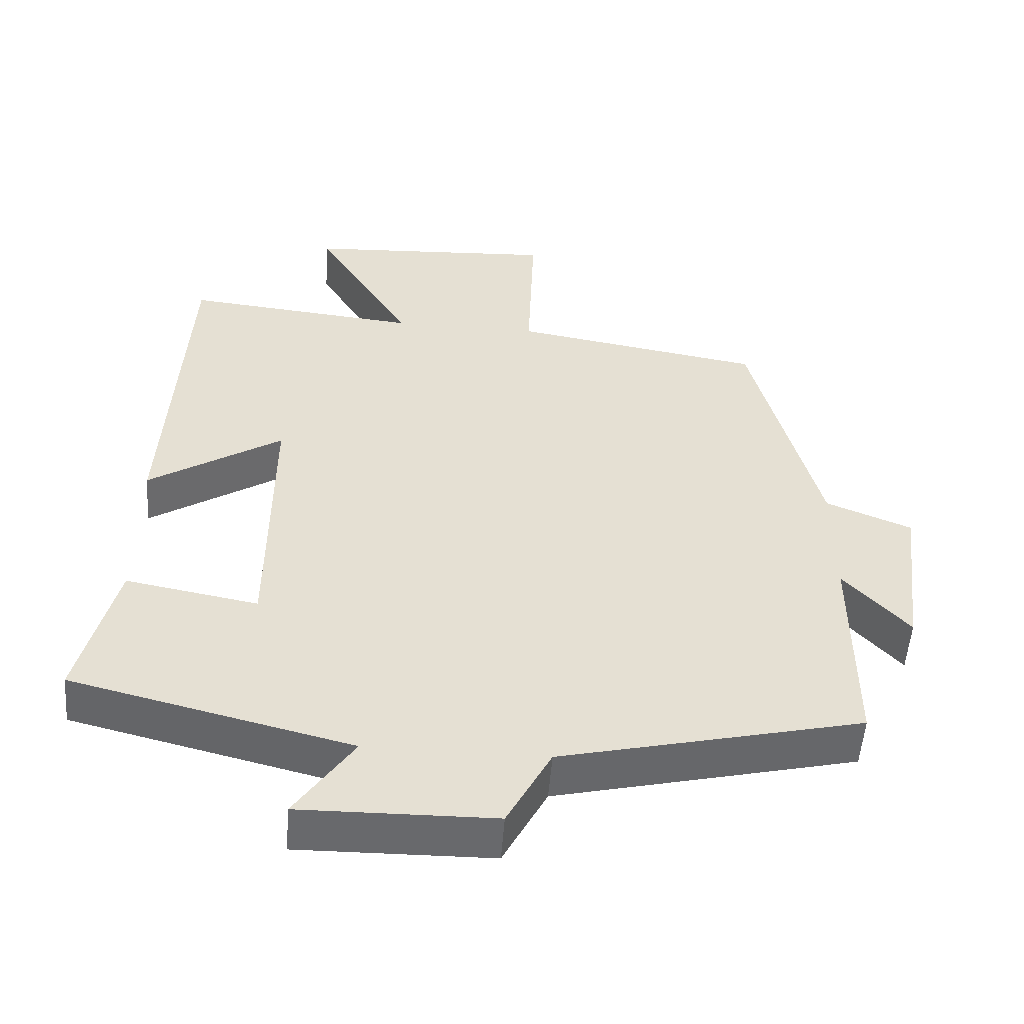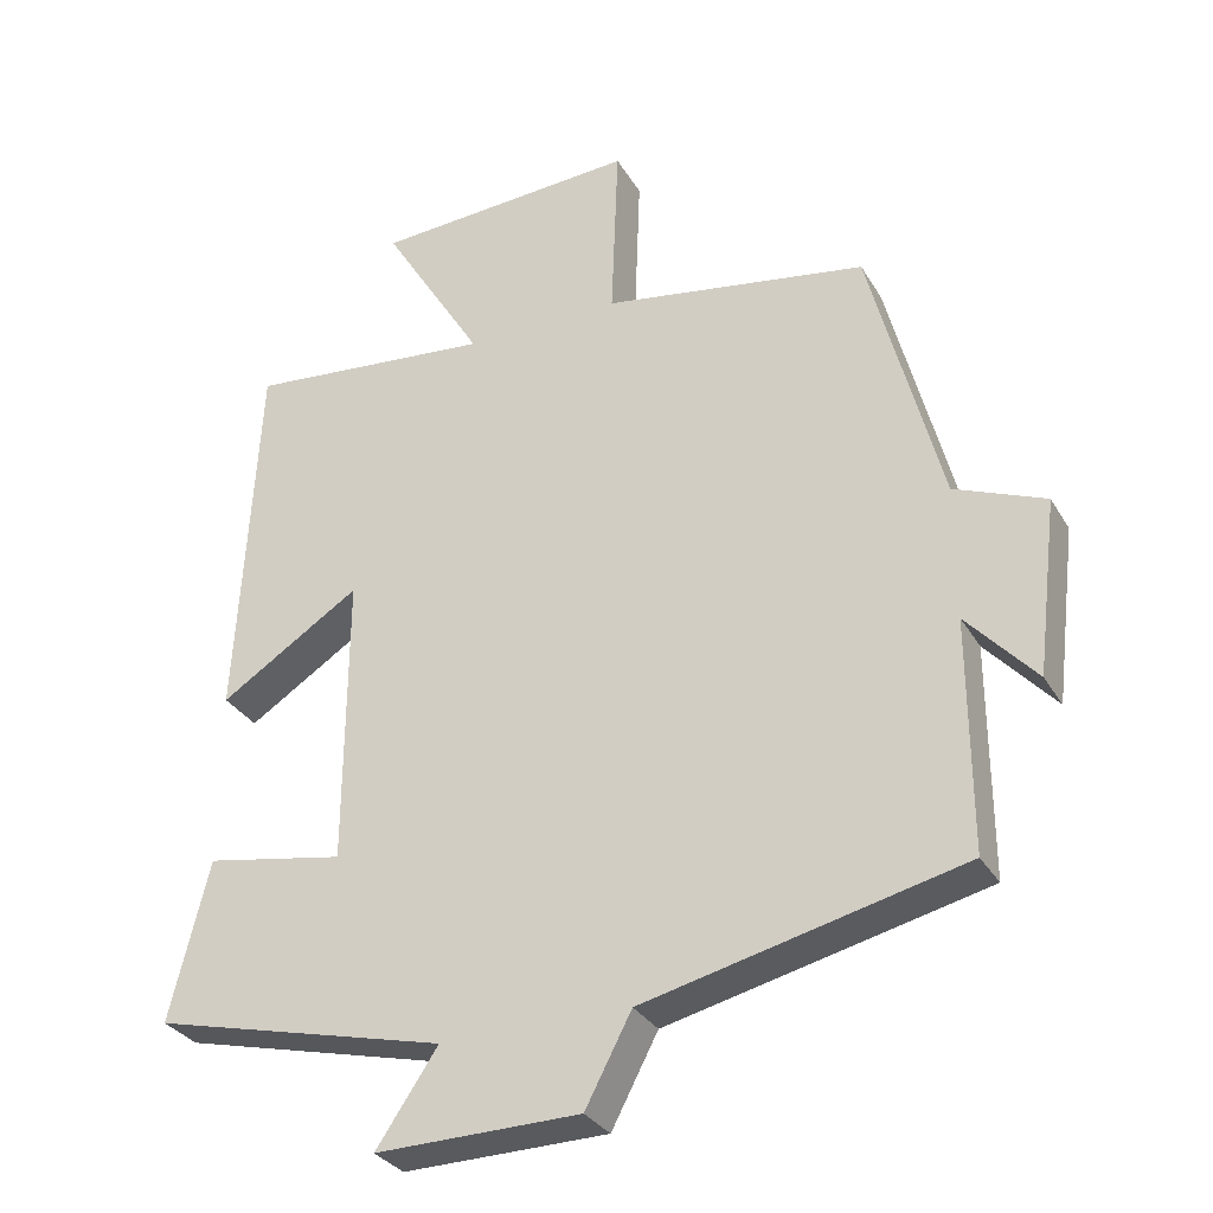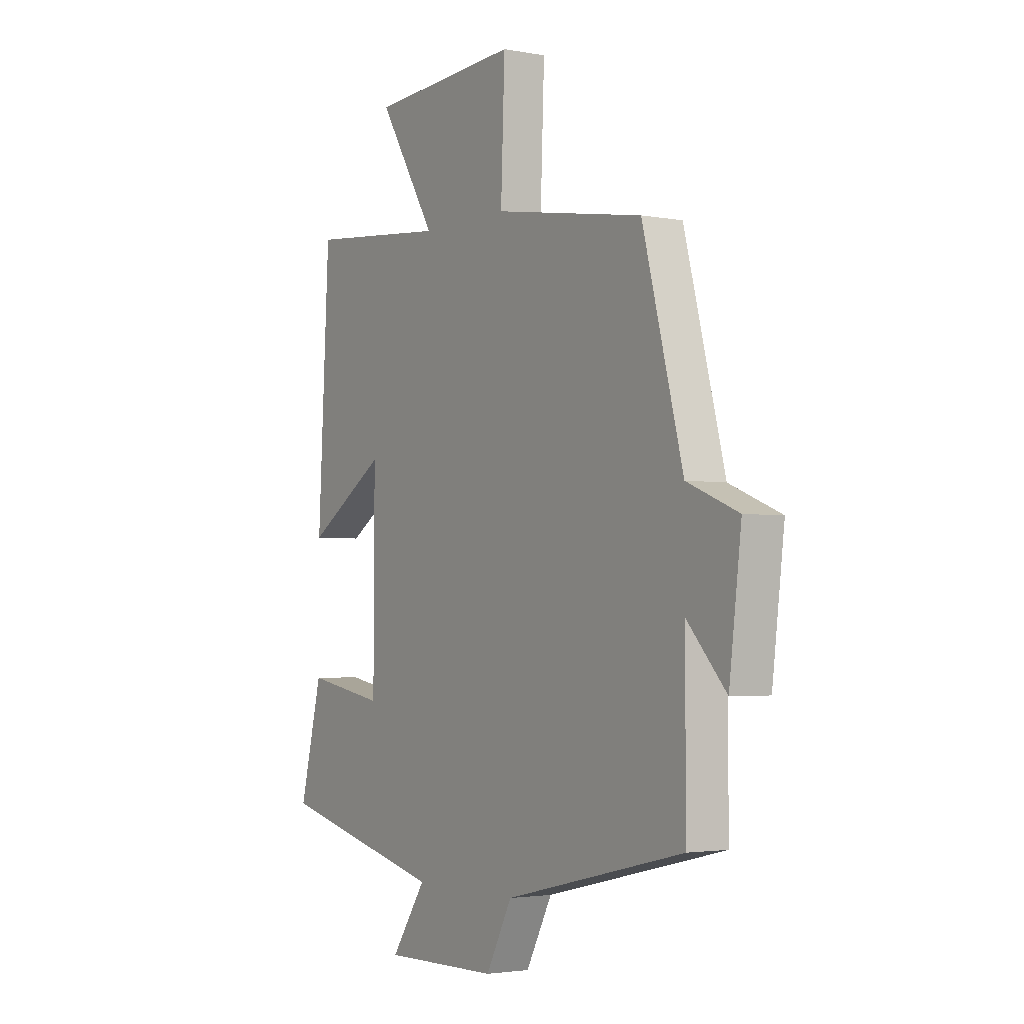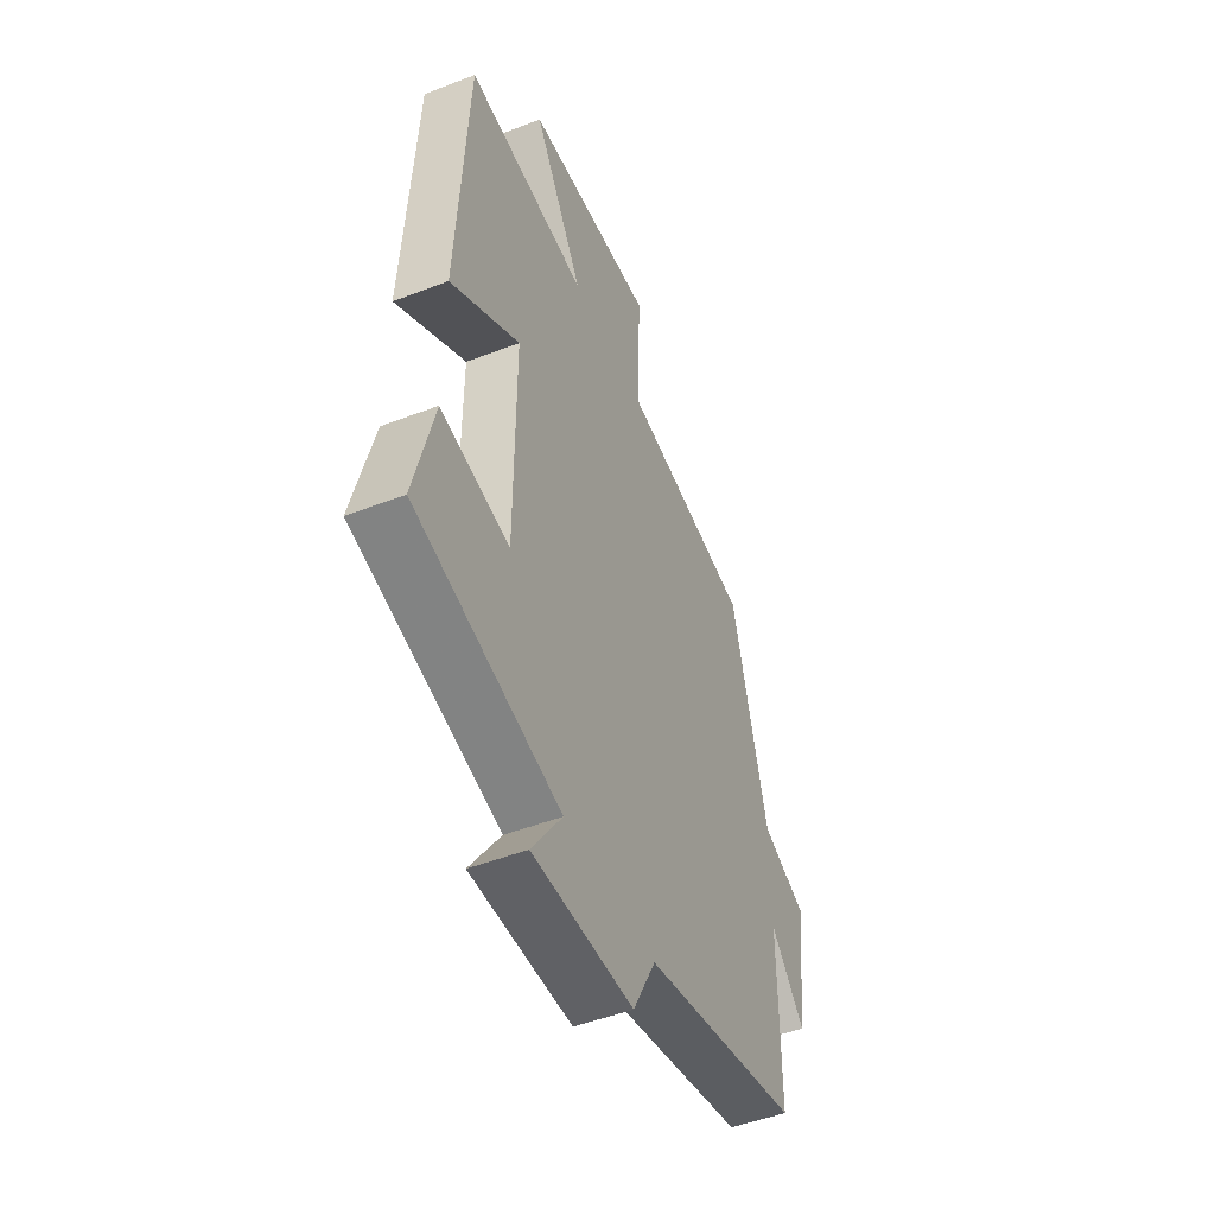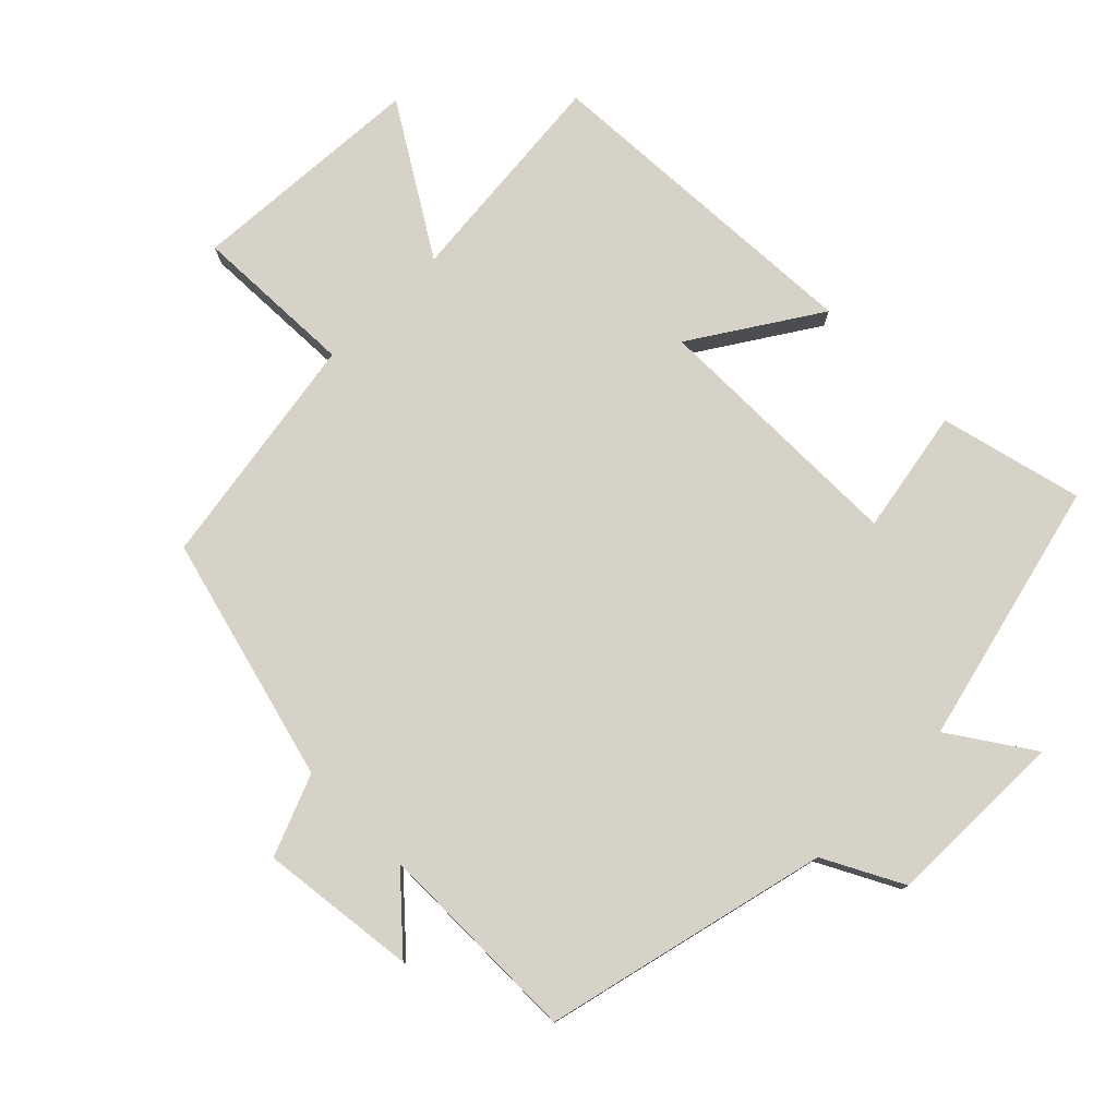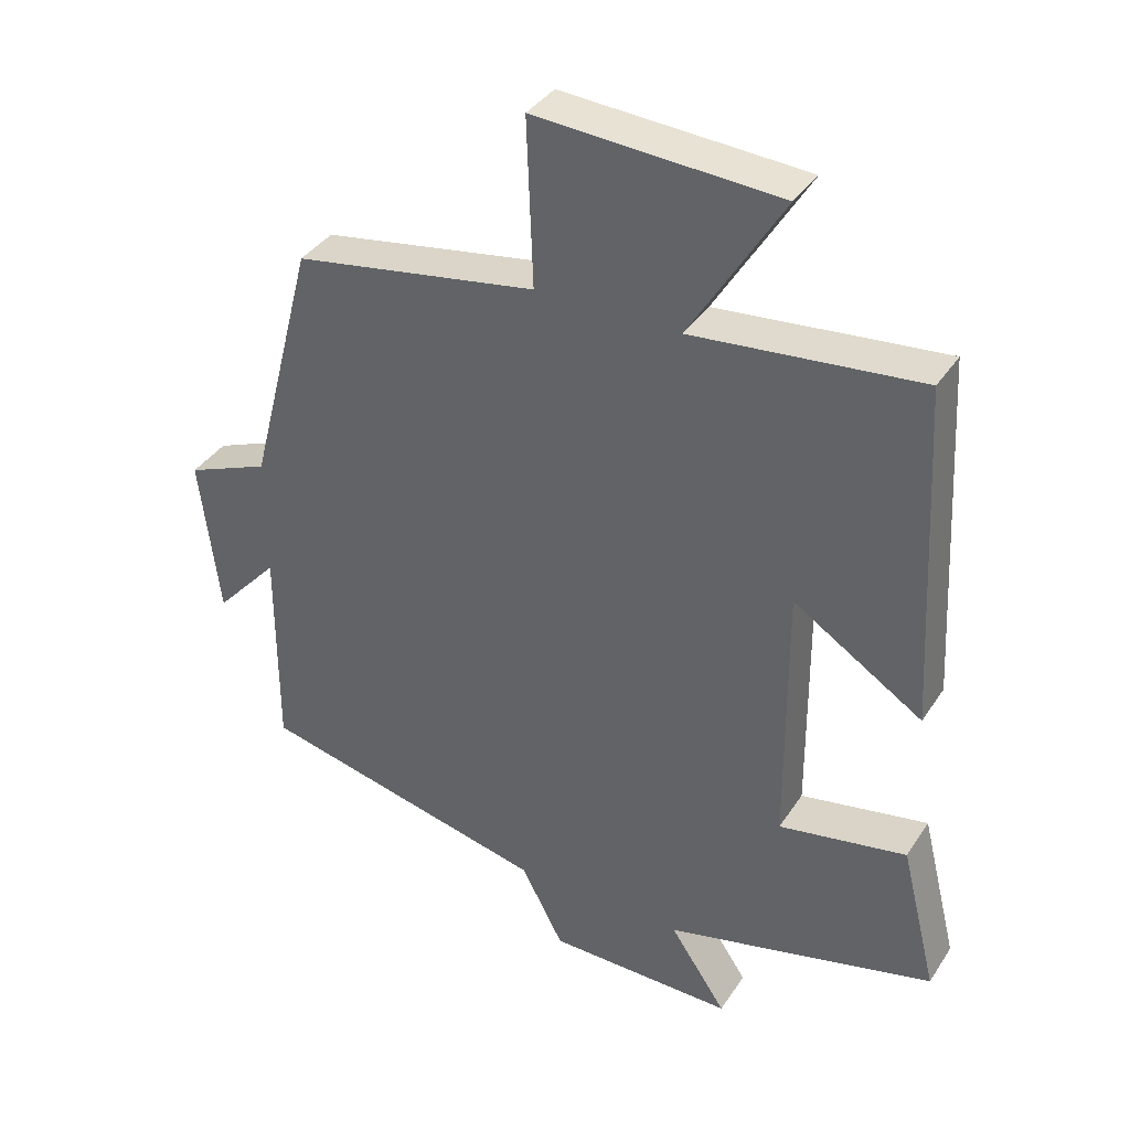
<metadata>
{"format":"obj","ext":"obj","renderer":"f3d","projection":"perspective","resolution":1024,"background":"white","views":[{"elev":-52.8,"azim":-4.3,"up":"+Z"},{"elev":-31.1,"azim":25.6,"up":"+Z"},{"elev":-2.7,"azim":57.0,"up":"+Z"},{"elev":-49.0,"azim":-66.8,"up":"+Z"},{"elev":78.1,"azim":135.1,"up":"+Y"},{"elev":37.4,"azim":-150.6,"up":"+Z"}]}
</metadata>
<code>
v 0.406 0.07 0.443
v 0.5 0.07 0.081
v 0.619 0.07 0.033
v 0.591 0.07 -0.197
v 0.5 0.07 -0.097
v 0.501 0.07 -0.401
v 0.083 0.07 -0.5
v 0.022 0.07 -0.616
v -0.246 0.07 -0.62
v -0.165 0.07 -0.5
v -0.552 0.07 -0.405
v -0.5 0.07 -0.195
v -0.317 0.07 -0.228
v -0.315 0.07 0.156
v -0.5 0.07 0.037
v -0.473 0.07 0.531
v -0.148 0.07 0.5
v -0.281 0.07 0.717
v 0.067 0.07 0.739
v 0.058 0.07 0.5
v 0.406 0 0.443
v 0.5 0 0.081
v 0.619 0 0.033
v 0.591 0 -0.197
v 0.5 0 -0.097
v 0.501 0 -0.401
v 0.083 0 -0.5
v 0.022 0 -0.616
v -0.246 0 -0.62
v -0.165 0 -0.5
v -0.552 0 -0.405
v -0.5 0 -0.195
v -0.317 0 -0.228
v -0.315 0 0.156
v -0.5 0 0.037
v -0.473 0 0.531
v -0.148 0 0.5
v -0.281 0 0.717
v 0.067 0 0.739
v 0.058 0 0.5
f 17 18 19 20
f 17 20 1 2
f 14 15 16 17
f 13 14 17 2
f 10 11 12 13
f 10 13 2 3
f 7 8 9 10
f 5 6 7 10
f 5 10 3
f 3 4 5
f 40 39 38 37
f 22 21 40 37
f 37 36 35 34
f 22 37 34 33
f 33 32 31 30
f 23 22 33 30
f 30 29 28 27
f 30 27 26 25
f 23 30 25
f 25 24 23
f 1 21 22 2
f 2 22 23 3
f 3 23 24 4
f 4 24 25 5
f 5 25 26 6
f 6 26 27 7
f 7 27 28 8
f 8 28 29 9
f 9 29 30 10
f 10 30 31 11
f 11 31 32 12
f 12 32 33 13
f 13 33 34 14
f 14 34 35 15
f 15 35 36 16
f 16 36 37 17
f 17 37 38 18
f 18 38 39 19
f 19 39 40 20
f 20 40 21 1

</code>
